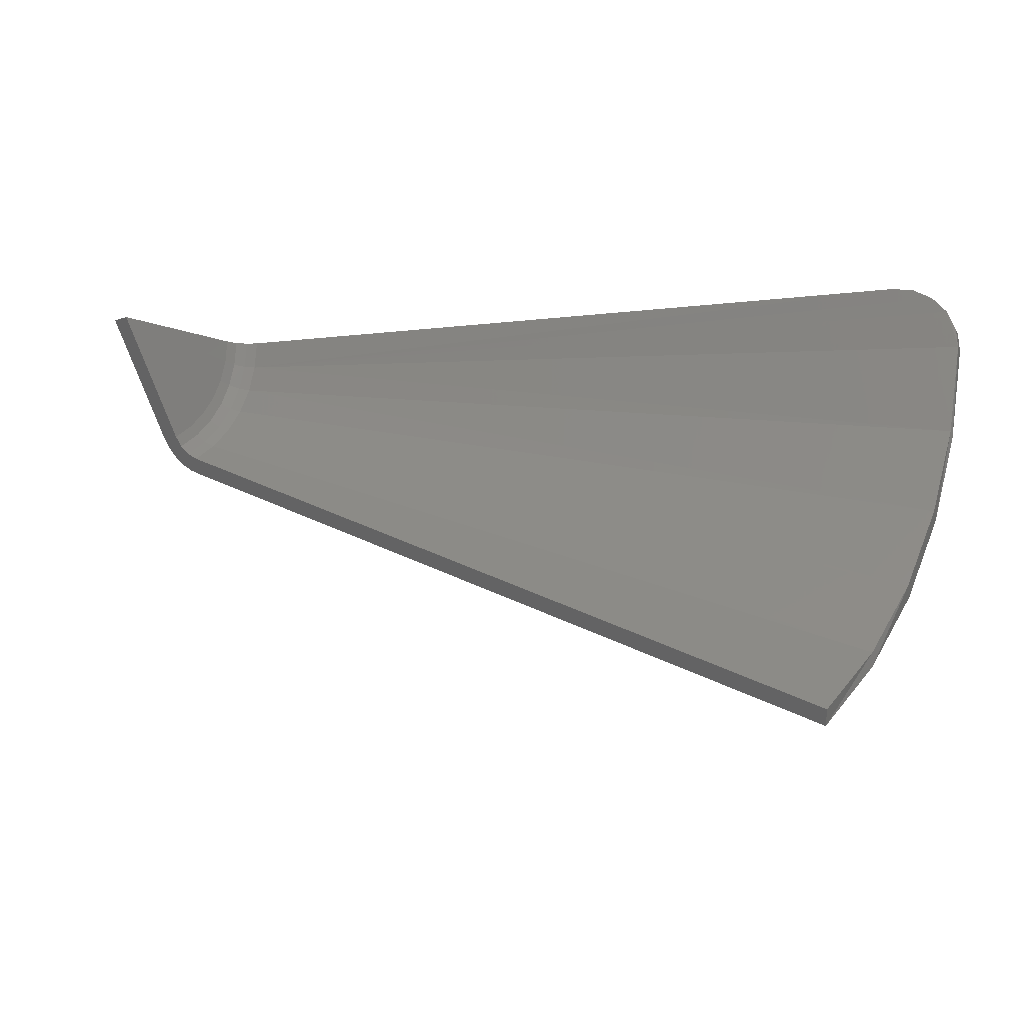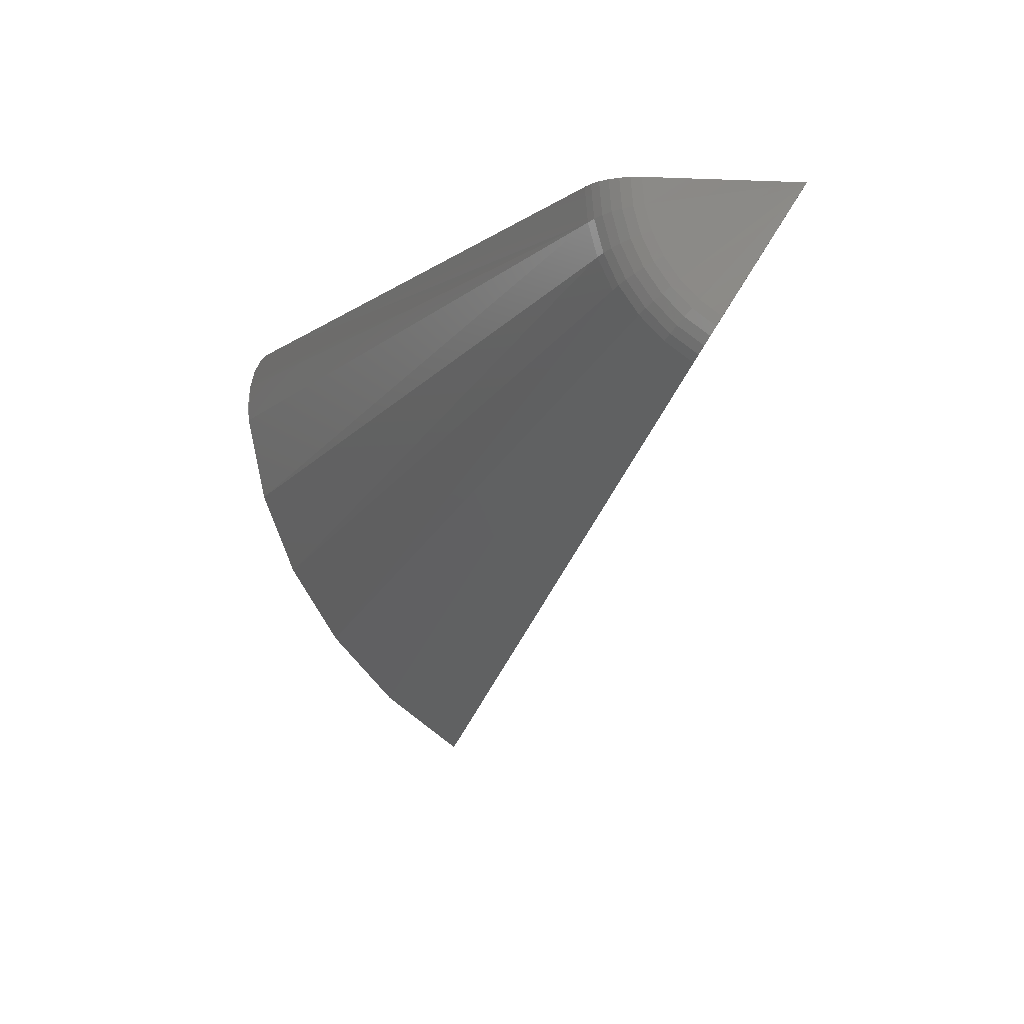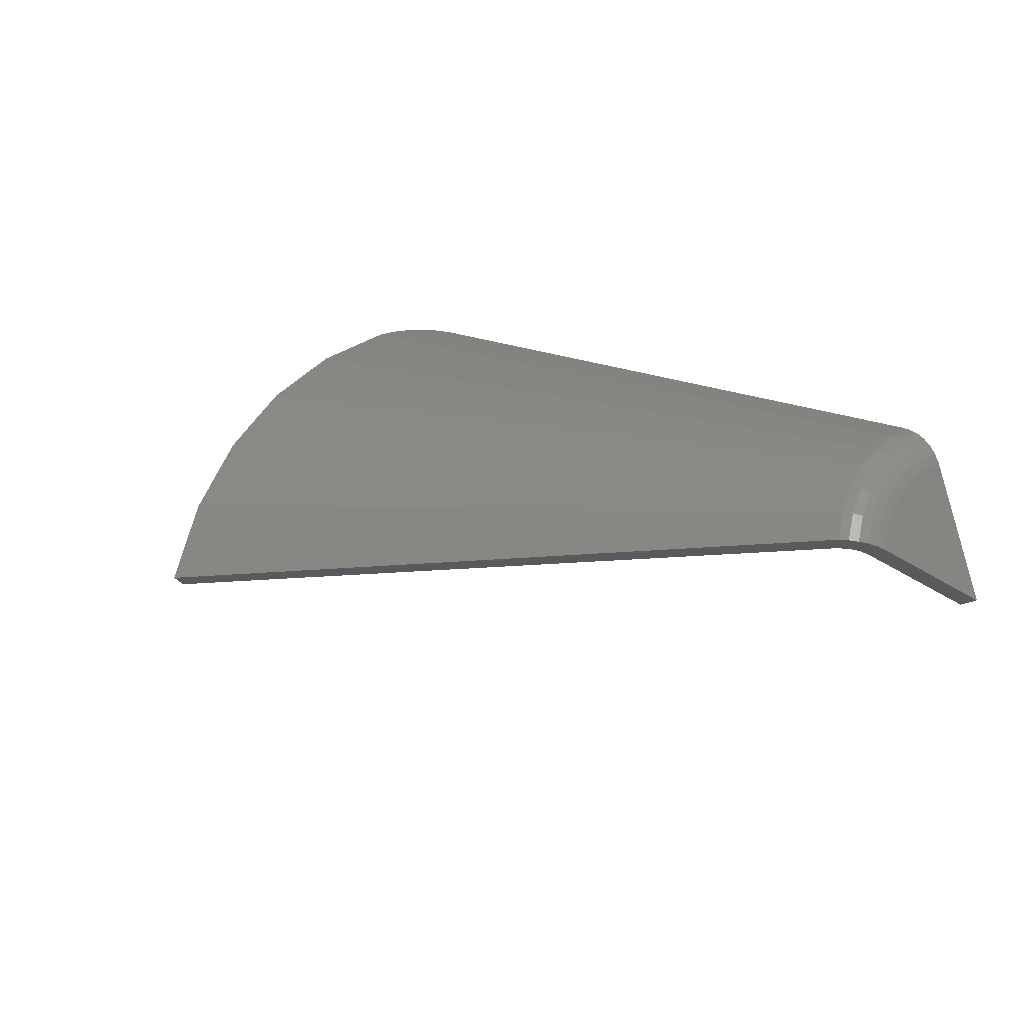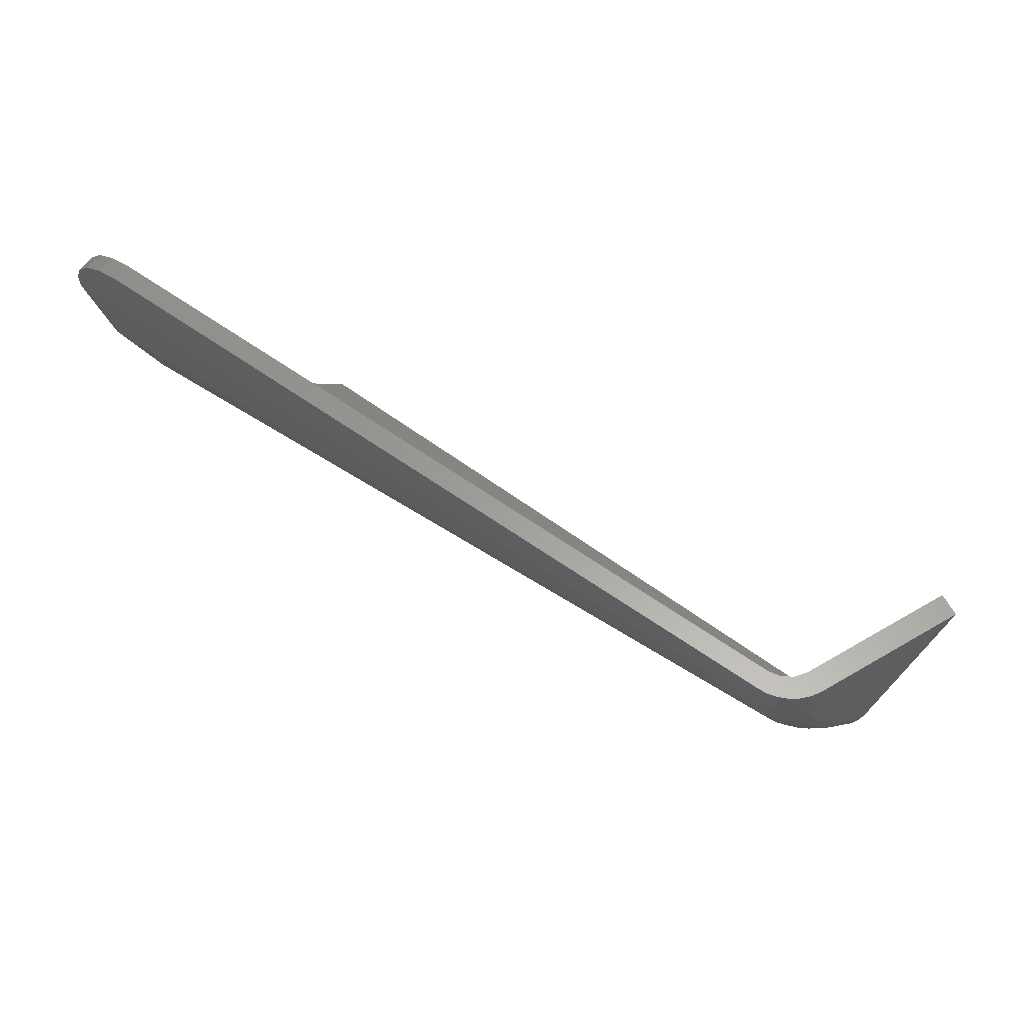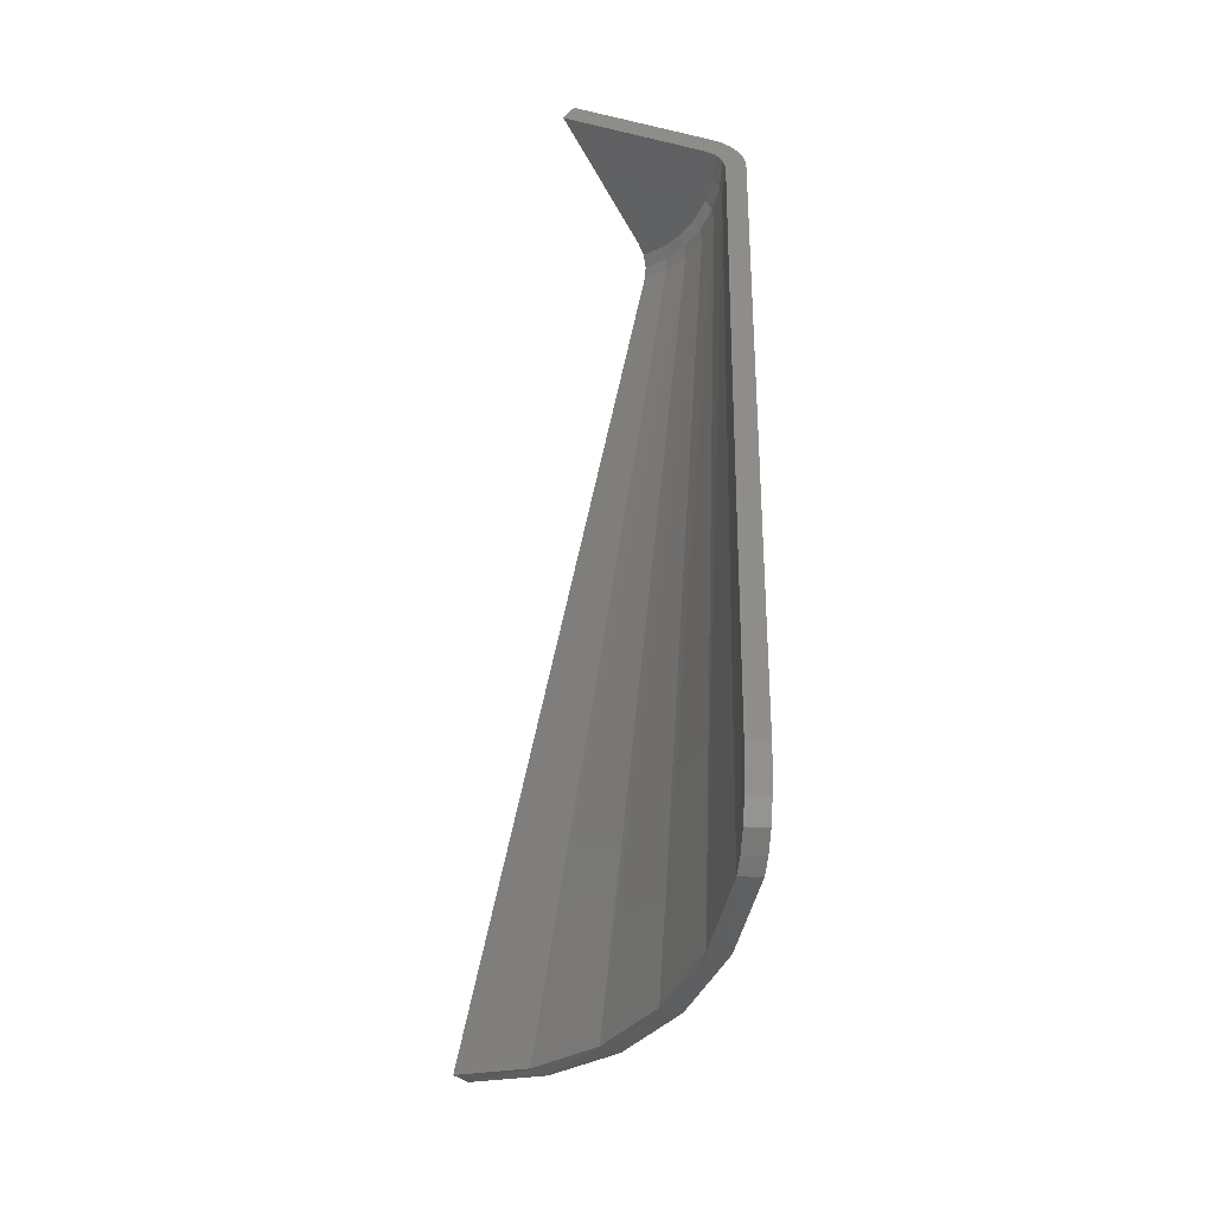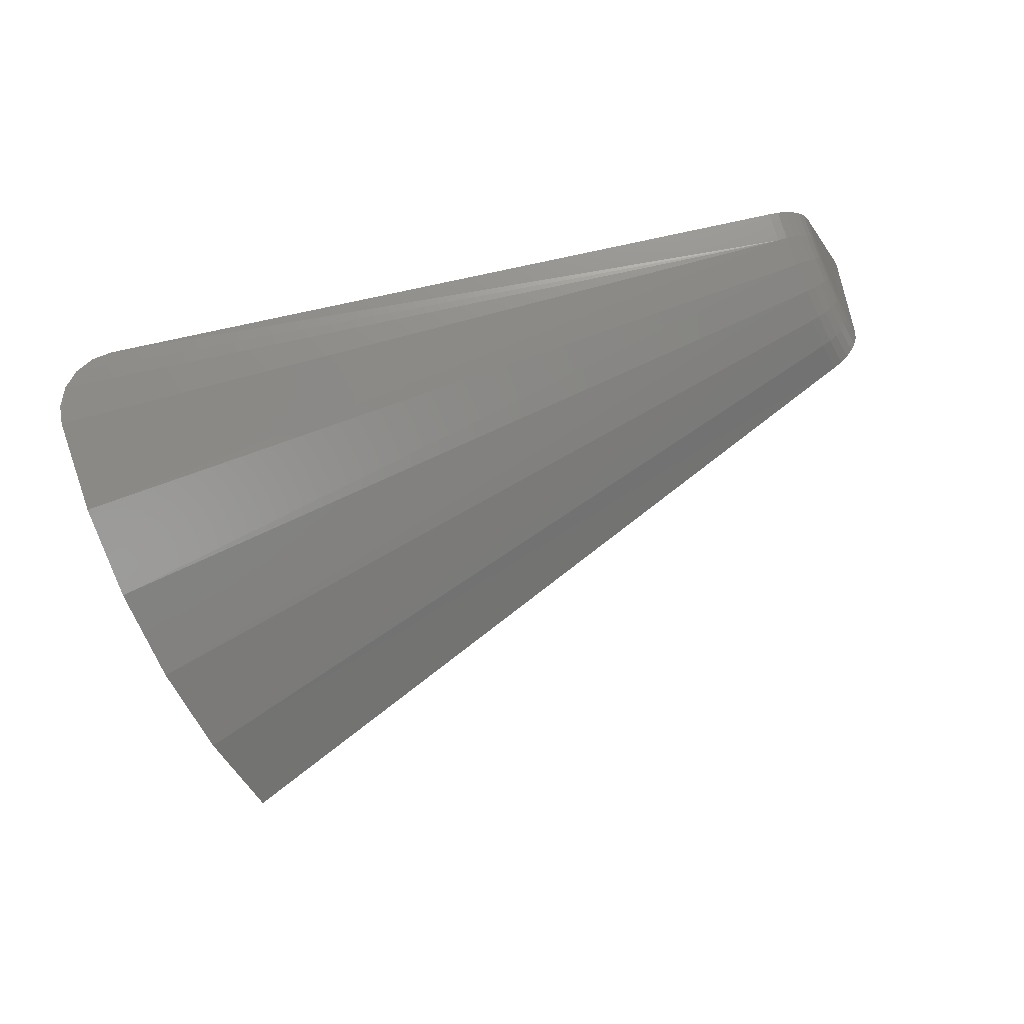
<metadata>
{"format":"stl","ext":"stl","renderer":"f3d","projection":"perspective","resolution":1024,"background":"white","views":[{"elev":-9.3,"azim":-161.7,"up":"+Y"},{"elev":-8.6,"azim":60.8,"up":"+Y"},{"elev":15.9,"azim":48.6,"up":"+Z"},{"elev":61.0,"azim":35.9,"up":"+Y"},{"elev":42.4,"azim":-88.8,"up":"+Y"},{"elev":70.1,"azim":-13.2,"up":"+Z"}]}
</metadata>
<code>
# stl→obj: 101 verts, 198 faces
v 0.09935 1.074e-17 -0.001091
v 0.1011 2.428e-18 0.0007428
v 0.1025 0 -0.001151
v 0.1019 2.288e-18 -0.0001351
v 0.09814 1.145e-17 -0.0002829
v 0.1002 9.918e-18 -0.002303
v 0.1094 0 -0.01727
v 0.1071 0 -0.01842
v 0.09671 0 -5.922e-18
v 0.008036 0 -4.921e-19
v 0.1001 2.558e-18 0.001449
v 0.008029 0 0.002303
v 0.09671 2.837e-18 0.002303
v 0.09789 2.766e-18 0.002244
v 0.09904 2.672e-18 0.001956
v 0.006003 -0.03934 -0.01201
v 0.009725 -0.04915 -0.01715
v 0.006164 -0.04051 -0.01003
v 0.00334 -0.0306 -0.004377
v 0.00327 -0.0298 -0.00654
v 0.001329 -0.01933 -0.002657
v 0.0002381 -0.008261 -0.0004762
v 0.001341 -0.01973 -0.0003794
v 0.0002298 -0.008246 0.001843
v 0.01391 -0.05625 -0.02552
v 0.009442 -0.04766 -0.01888
v 0.01348 -0.05451 -0.02696
v 0.1016 -0.01962 -0.007403
v 0.1002 -0.01728 -0.004618
v 0.09897 -0.01445 -0.002222
v 0.098 -0.01121 -0.0002854
v 0.09729 -0.007656 0.001139
v 0.09686 -0.003883 0.00201
v 0.003249 -0.001633 0.002284
v 0.00149 -0.003538 0.002217
v 0.0004508 -0.005916 0.002066
v 0.005516 -0.0004151 0.002301
v 0.1011 -0.01788 -0.008843
v 0.09986 -0.01575 -0.006305
v 0.09877 -0.01317 -0.004123
v 0.09789 -0.01022 -0.002358
v 0.09724 -0.006975 -0.00106
v 0.001491 -0.003547 -8.838e-05
v 0.003251 -0.001637 -1.905e-05
v 0.09684 -0.003538 -0.000267
v 0.0004543 -0.005931 -0.0002455
v 0.005521 -0.000416 -1.251e-06
v 0.1061 -0.01483 -0.008485
v 0.1052 -0.01679 -0.007563
v 0.1033 -0.01605 -0.00903
v 0.1058 -0.01583 -0.007963
v 0.1024 -0.01712 -0.008752
v 0.1038 -0.01483 -0.009636
v 0.1045 -0.01769 -0.0073
v 0.1036 -0.01848 -0.007183
v 0.1026 -0.01913 -0.007218
v 0.1051 -0.01306 -0.00638
v 0.1046 -0.01394 -0.005716
v 0.104 -0.01479 -0.005179
v 0.1032 -0.01558 -0.004789
v 0.1023 -0.01627 -0.00456
v 0.1013 -0.01685 -0.004503
v 0.1026 -0.002934 -0.001373
v 0.102 -0.003132 -0.0003715
v 0.1012 -0.003323 0.000492
v 0.1002 -0.0035 0.001185
v 0.09918 -0.003656 0.00168
v 0.09804 -0.003785 0.001958
v 0.1029 -0.005784 -0.002031
v 0.1023 -0.006175 -0.001074
v 0.1016 -0.006551 -0.0002533
v 0.1006 -0.006901 0.0003996
v 0.09959 -0.007209 0.0008597
v 0.09846 -0.007464 0.001109
v 0.1034 -0.008471 -0.003107
v 0.1029 -0.009043 -0.002222
v 0.1022 -0.009595 -0.001472
v 0.1013 -0.01011 -0.000884
v 0.1003 -0.01056 -0.0004812
v 0.09916 -0.01093 -0.0002791
v 0.1042 -0.01092 -0.00457
v 0.1037 -0.01166 -0.003785
v 0.103 -0.01237 -0.00313
v 0.1022 -0.01303 -0.00263
v 0.1012 -0.01361 -0.002305
v 0.1001 -0.01409 -0.002168
v 0.1028 -0.01306 -0.007531
v 0.1019 -0.01092 -0.005722
v 0.1011 -0.008471 -0.004258
v 0.1006 -0.005784 -0.003182
v 0.1003 -0.002934 -0.002524
v 0.1022 -0.01414 -0.006752
v 0.1012 -0.01508 -0.006321
v 0.09947 -0.003176 -0.001331
v 0.09827 -0.003388 -0.0005386
v 0.09983 -0.006262 -0.002044
v 0.09865 -0.00668 -0.001299
v 0.1004 -0.009171 -0.003208
v 0.09927 -0.009784 -0.002541
v 0.1012 -0.01182 -0.004793
v 0.1001 -0.01261 -0.004231
f 1 2 3
f 2 4 3
f 1 5 2
f 6 1 3
f 6 3 7
f 6 7 8
f 9 10 11
f 9 11 2
f 9 2 5
f 10 12 13
f 10 13 14
f 10 14 15
f 10 15 11
f 16 17 18
f 18 19 16
f 16 19 20
f 20 19 21
f 22 21 19
f 22 19 23
f 22 23 24
f 25 17 16
f 25 16 26
f 25 26 27
f 28 17 25
f 28 29 17
f 30 18 17
f 30 17 29
f 31 19 18
f 31 18 30
f 32 23 19
f 32 19 31
f 33 34 35
f 33 23 32
f 24 23 33
f 24 33 35
f 24 35 36
f 12 37 34
f 12 34 33
f 12 33 13
f 27 26 38
f 26 39 38
f 26 16 40
f 39 26 40
f 16 20 41
f 40 16 41
f 20 21 42
f 41 20 42
f 43 44 45
f 42 21 45
f 22 46 43
f 22 43 45
f 22 45 21
f 10 9 45
f 10 45 44
f 10 44 47
f 22 24 46
f 46 24 36
f 46 36 43
f 43 36 35
f 43 35 44
f 44 35 34
f 44 34 47
f 47 34 37
f 47 37 10
f 10 37 12
f 48 49 50
f 48 51 49
f 49 52 50
f 53 8 7
f 53 7 48
f 53 48 50
f 38 52 49
f 38 49 54
f 38 54 27
f 27 54 55
f 27 55 56
f 27 56 28
f 27 28 25
f 48 57 51
f 51 57 58
f 51 58 49
f 49 58 59
f 49 59 54
f 54 59 60
f 54 60 55
f 55 60 61
f 55 61 56
f 56 61 62
f 56 62 28
f 28 62 29
f 63 3 64
f 64 3 4
f 64 4 65
f 65 4 2
f 65 2 66
f 66 2 11
f 66 11 67
f 67 11 15
f 67 15 68
f 68 15 14
f 68 14 33
f 33 14 13
f 69 63 70
f 70 63 64
f 70 64 71
f 71 64 65
f 71 65 72
f 72 65 66
f 72 66 73
f 73 66 67
f 73 67 74
f 74 67 68
f 74 68 32
f 32 68 33
f 75 69 76
f 76 69 70
f 76 70 77
f 77 70 71
f 77 71 78
f 78 71 72
f 78 72 79
f 79 72 73
f 79 73 80
f 80 73 74
f 80 74 31
f 31 74 32
f 81 75 82
f 82 75 76
f 82 76 83
f 83 76 77
f 83 77 84
f 84 77 78
f 84 78 85
f 85 78 79
f 85 79 86
f 86 79 80
f 86 80 30
f 30 80 31
f 57 81 58
f 58 81 82
f 58 82 59
f 59 82 83
f 59 83 60
f 60 83 84
f 60 84 61
f 61 84 85
f 61 85 62
f 62 85 86
f 62 86 29
f 29 86 30
f 7 3 63
f 7 63 69
f 7 69 75
f 7 75 81
f 7 81 57
f 7 57 48
f 8 53 87
f 8 87 88
f 8 88 89
f 8 89 90
f 8 90 91
f 8 91 6
f 50 87 53
f 87 50 92
f 92 50 52
f 92 52 93
f 93 52 38
f 93 38 39
f 94 6 91
f 6 94 1
f 1 94 95
f 1 95 5
f 5 95 45
f 5 45 9
f 96 91 90
f 91 96 94
f 94 96 97
f 94 97 95
f 95 97 42
f 95 42 45
f 98 90 89
f 90 98 96
f 96 98 99
f 96 99 97
f 97 99 41
f 97 41 42
f 100 89 88
f 89 100 98
f 98 100 101
f 98 101 99
f 99 101 40
f 99 40 41
f 92 88 87
f 88 92 100
f 100 92 93
f 100 93 101
f 101 93 39
f 101 39 40

</code>
